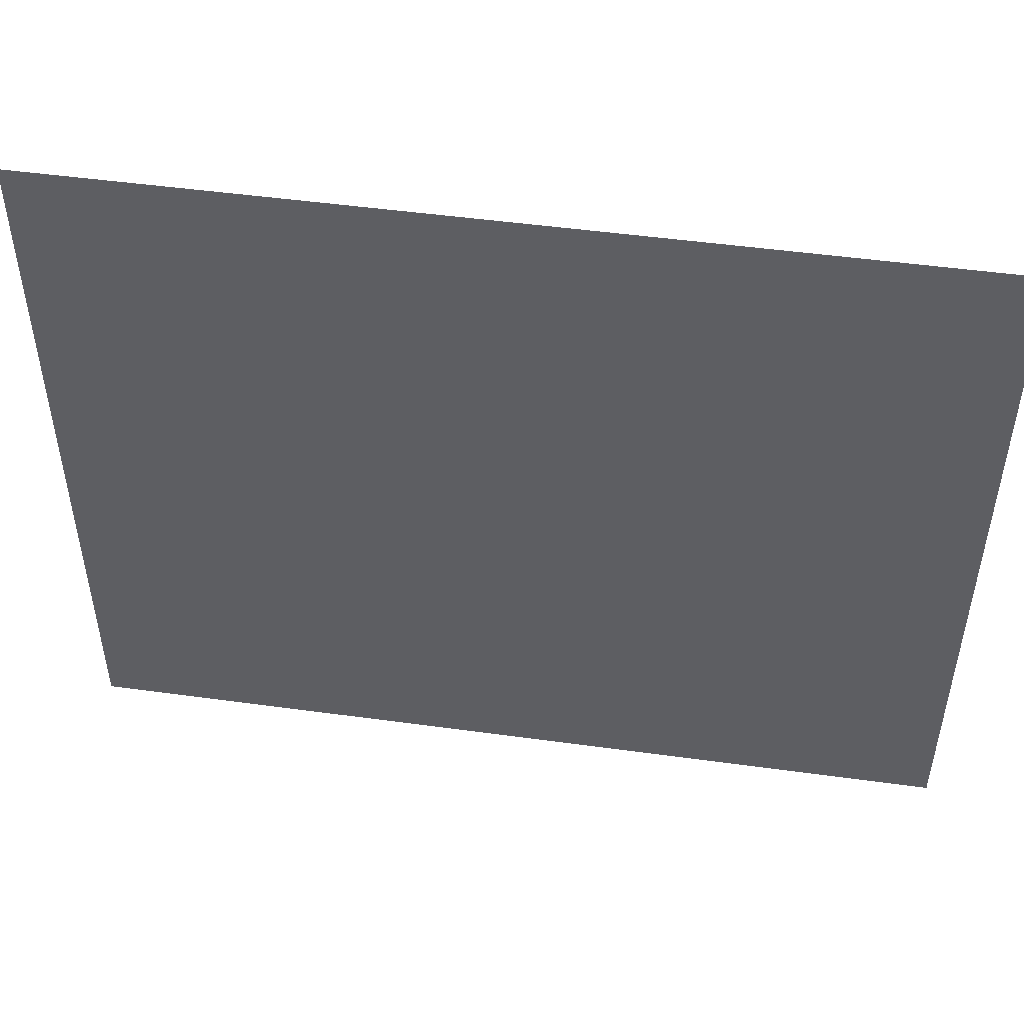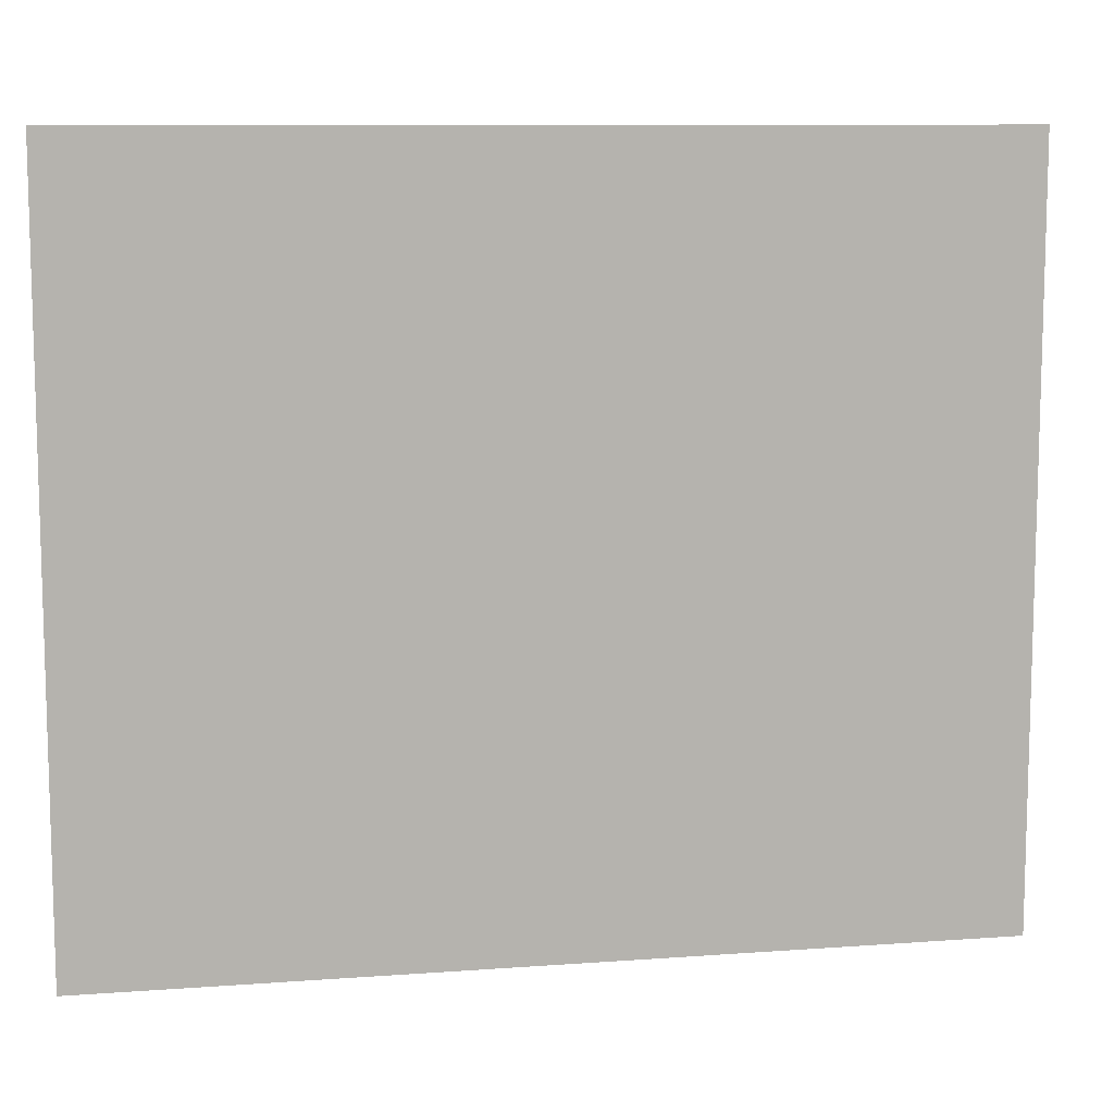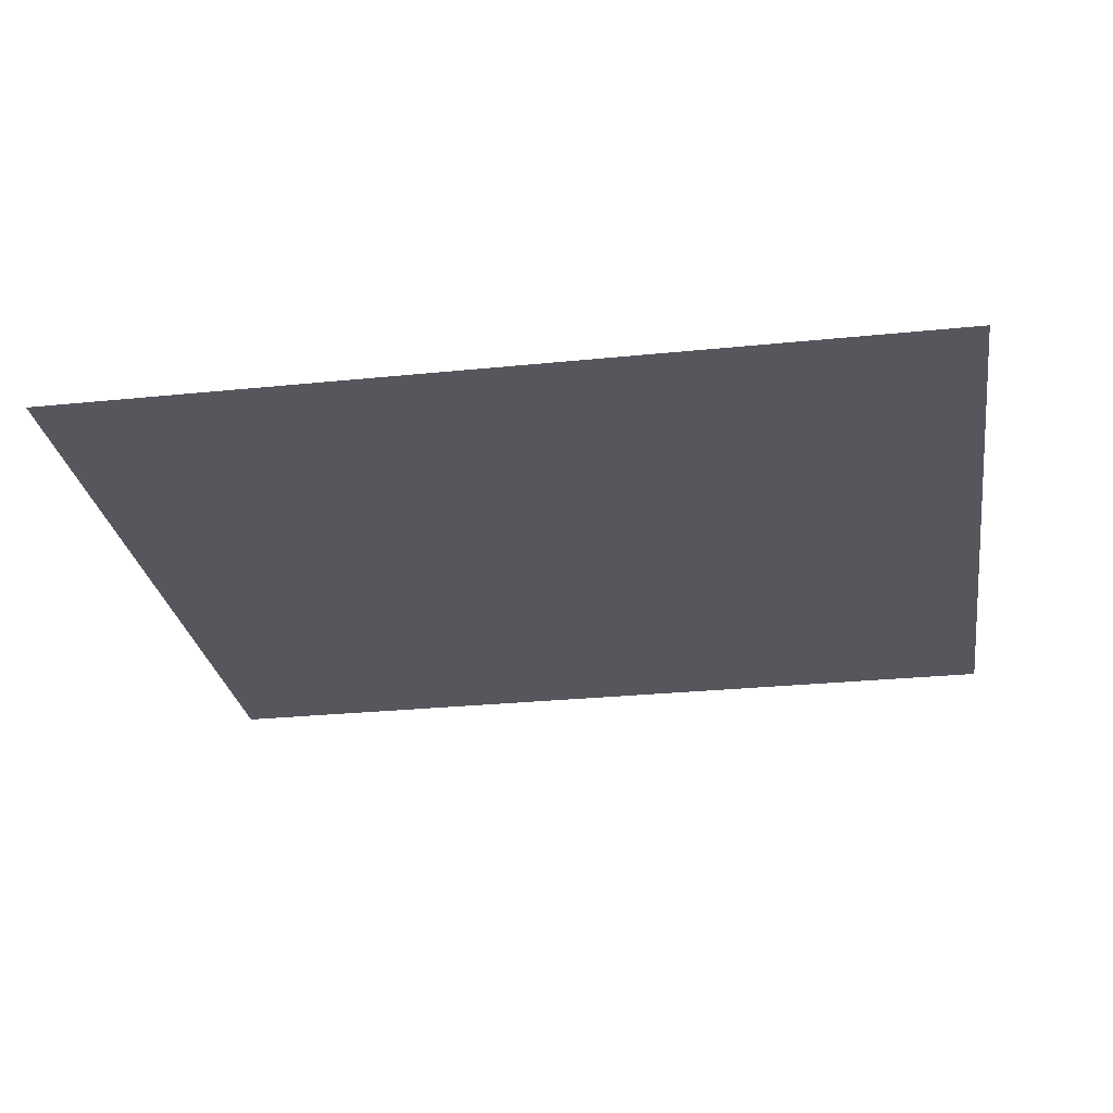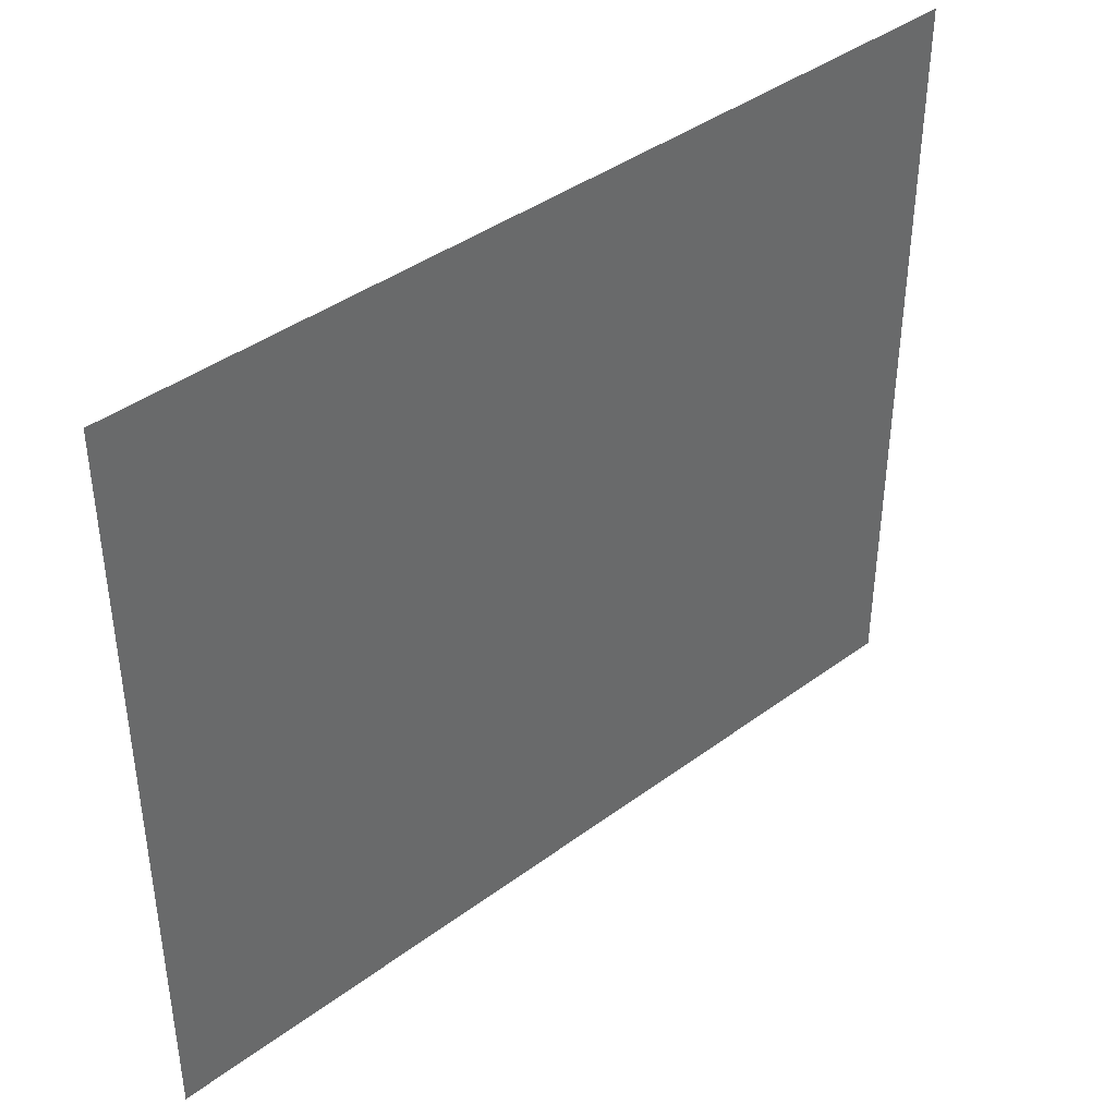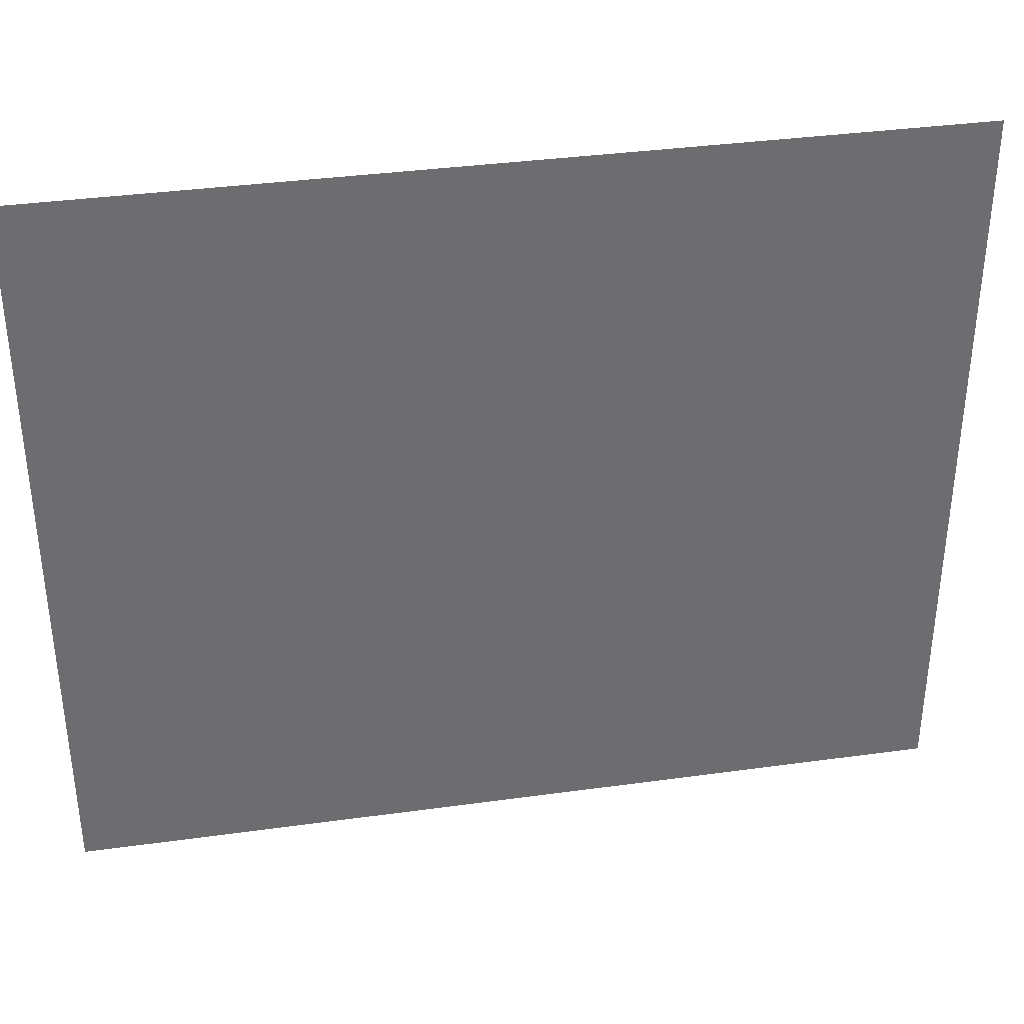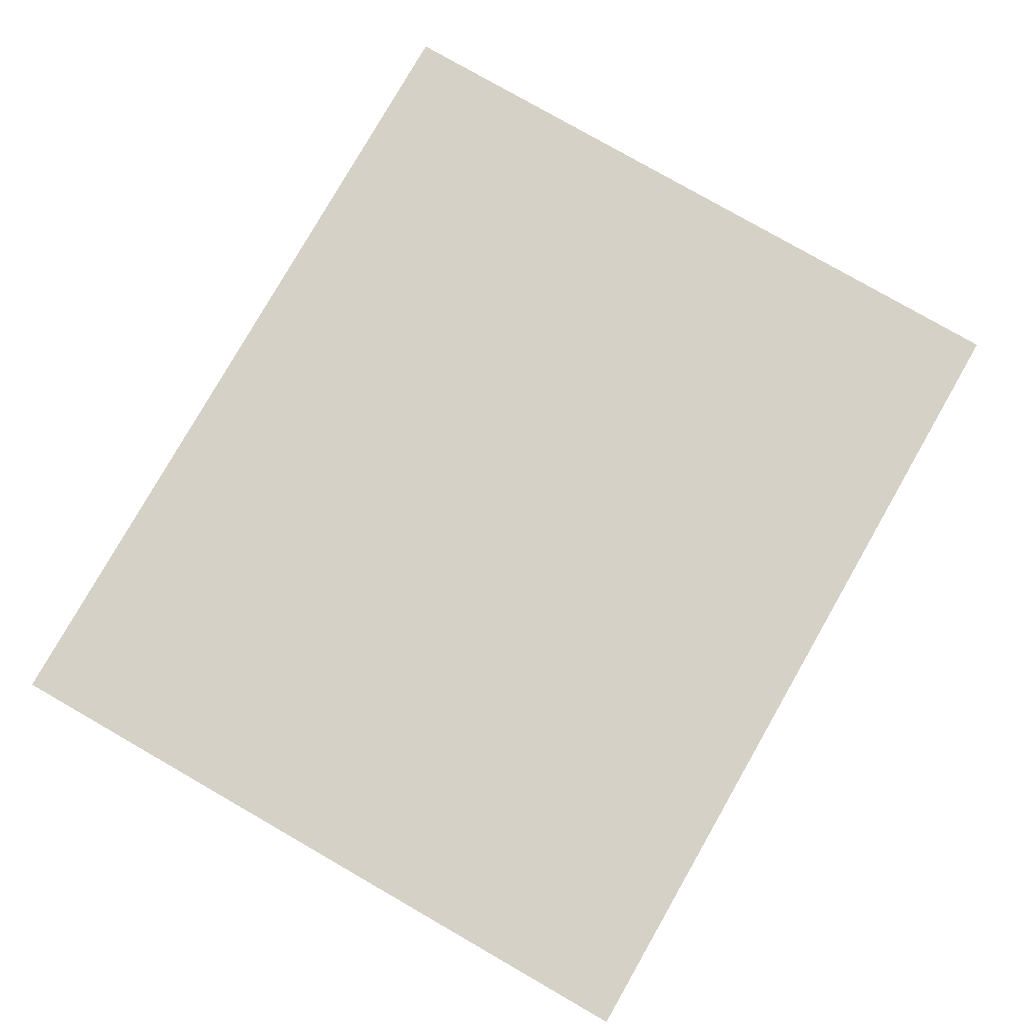
<metadata>
{"format":"obj","ext":"obj","renderer":"f3d","projection":"perspective","resolution":1024,"background":"white","views":[{"elev":49.8,"azim":8.6,"up":"+Z"},{"elev":9.9,"azim":-10.8,"up":"+Z"},{"elev":-27.6,"azim":8.9,"up":"+Y"},{"elev":40.6,"azim":137.8,"up":"+Z"},{"elev":36.4,"azim":169.8,"up":"+Z"},{"elev":79.7,"azim":119.8,"up":"+Y"}]}
</metadata>
<code>
g Leaf021
v 1.002 -0 0.8447
v 1.002 0 -0.8447
v -1.002 0 -0.8447
v -1.002 -0 0.8447
f 1 2 3
f 1 3 4

</code>
